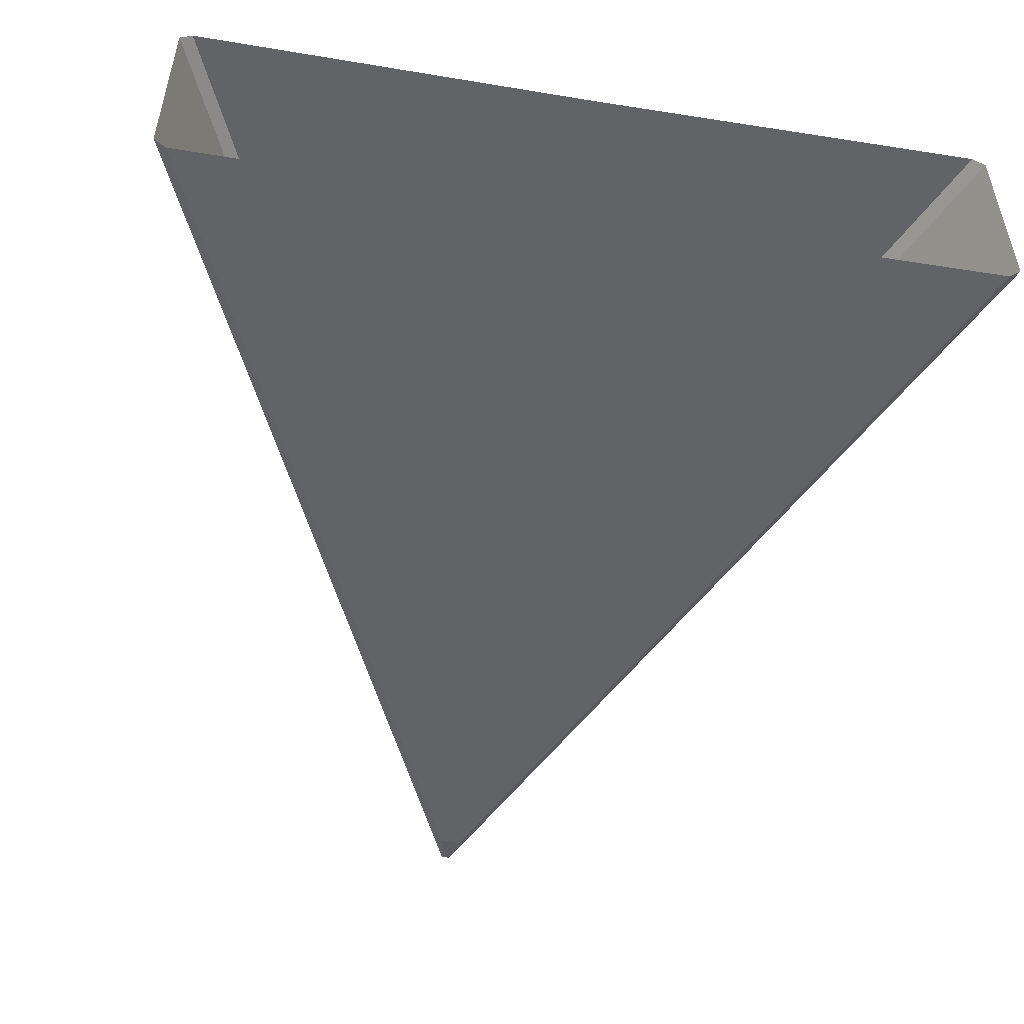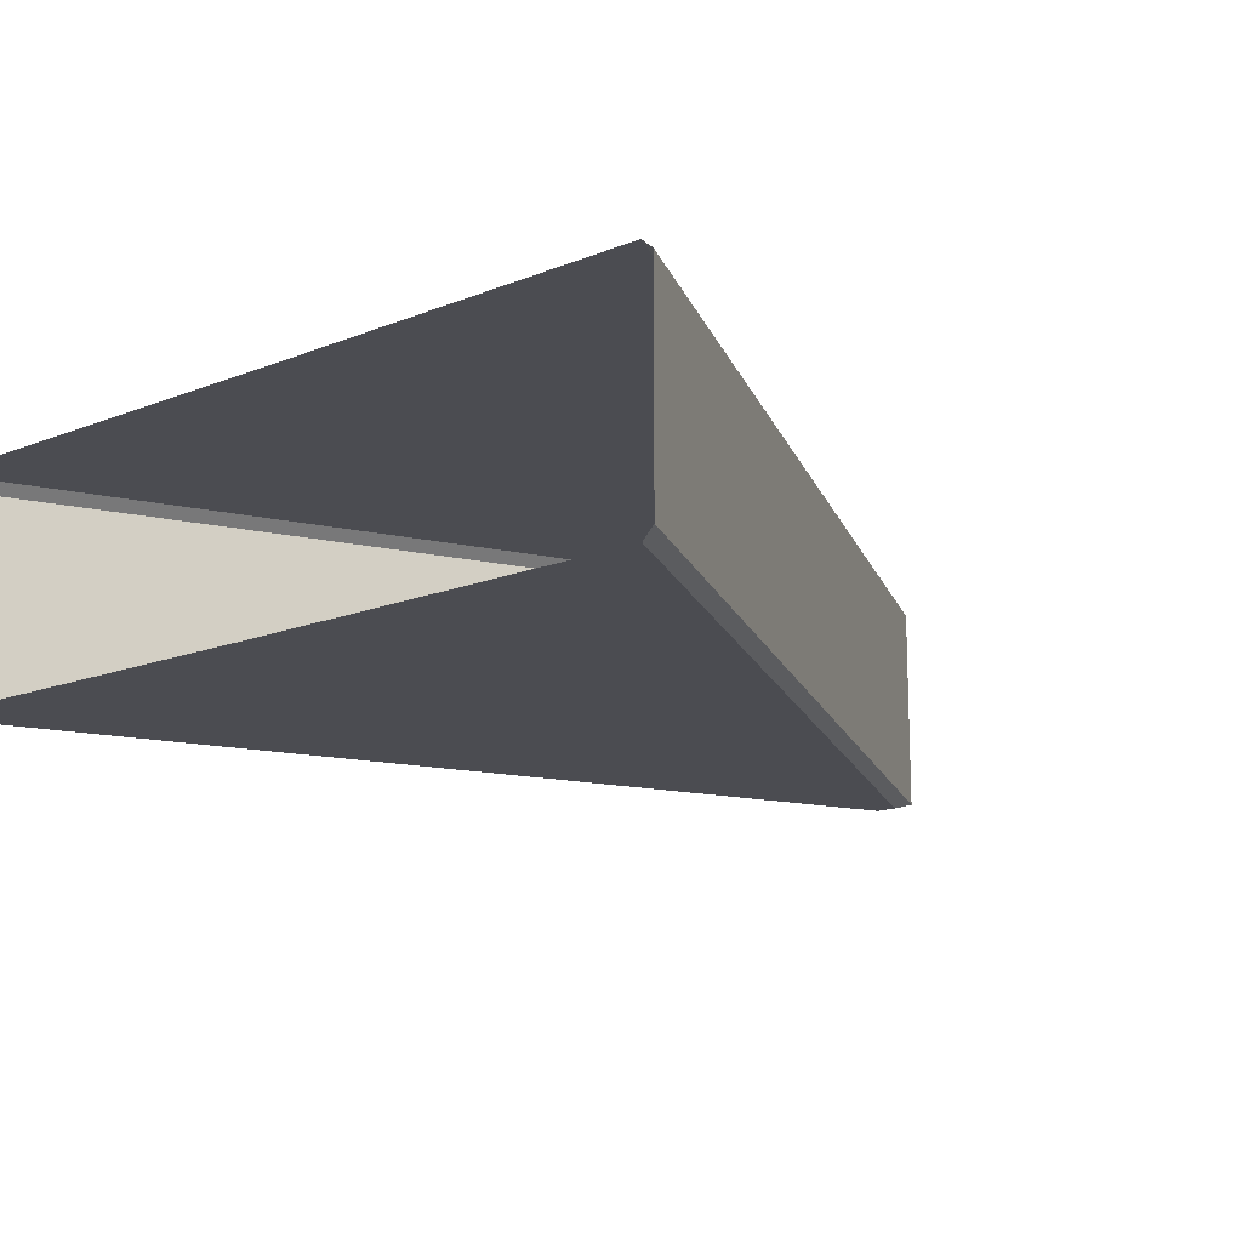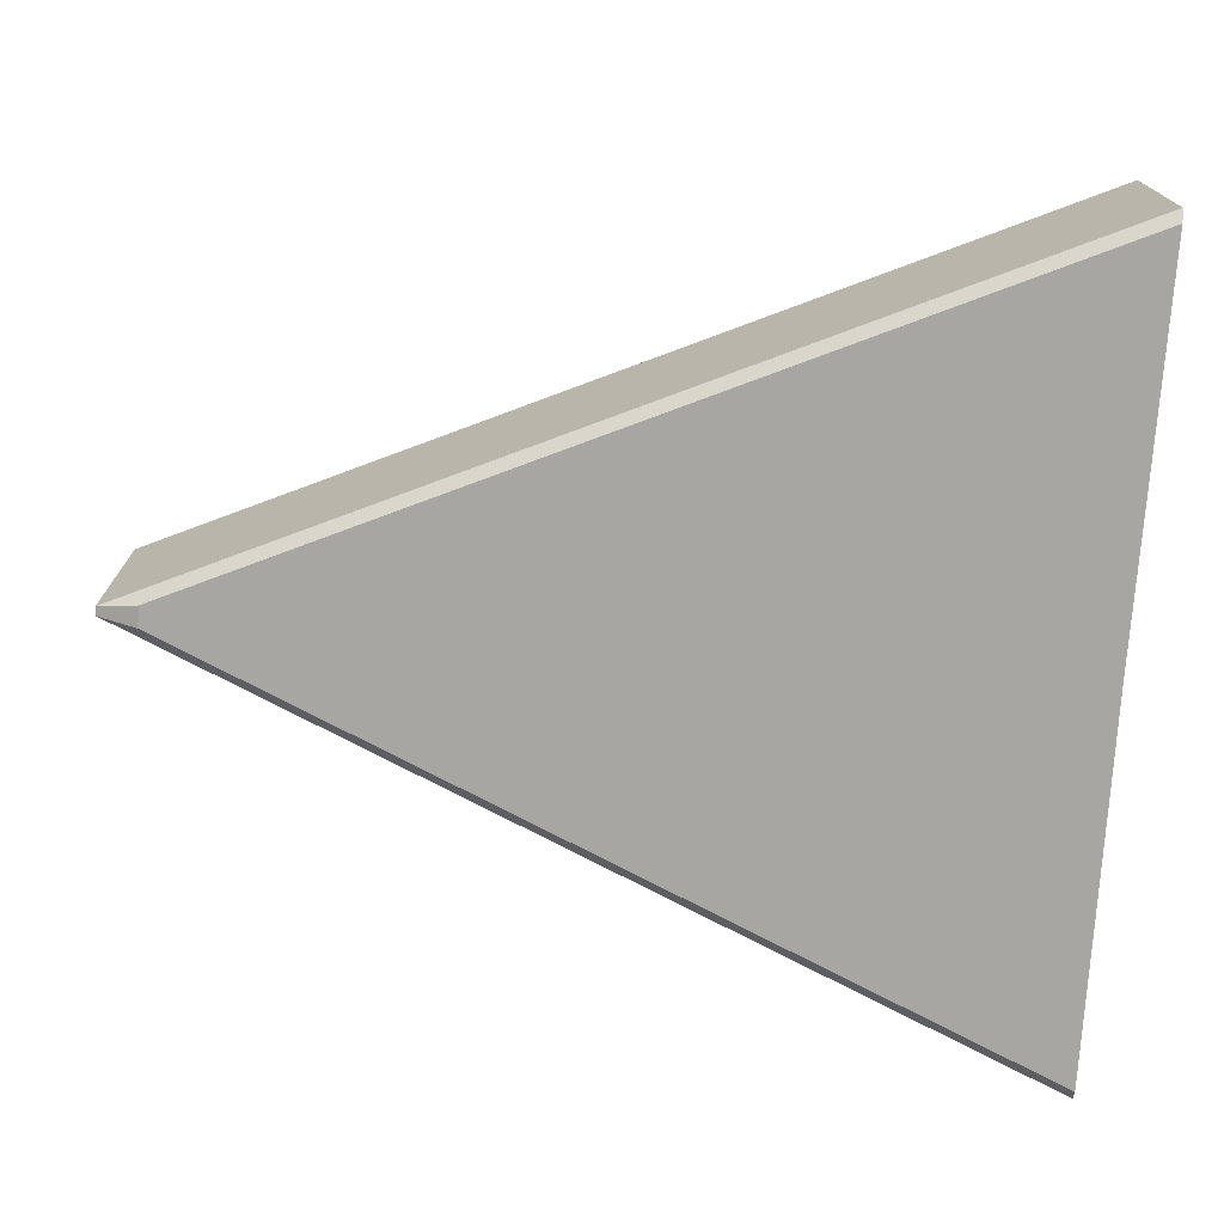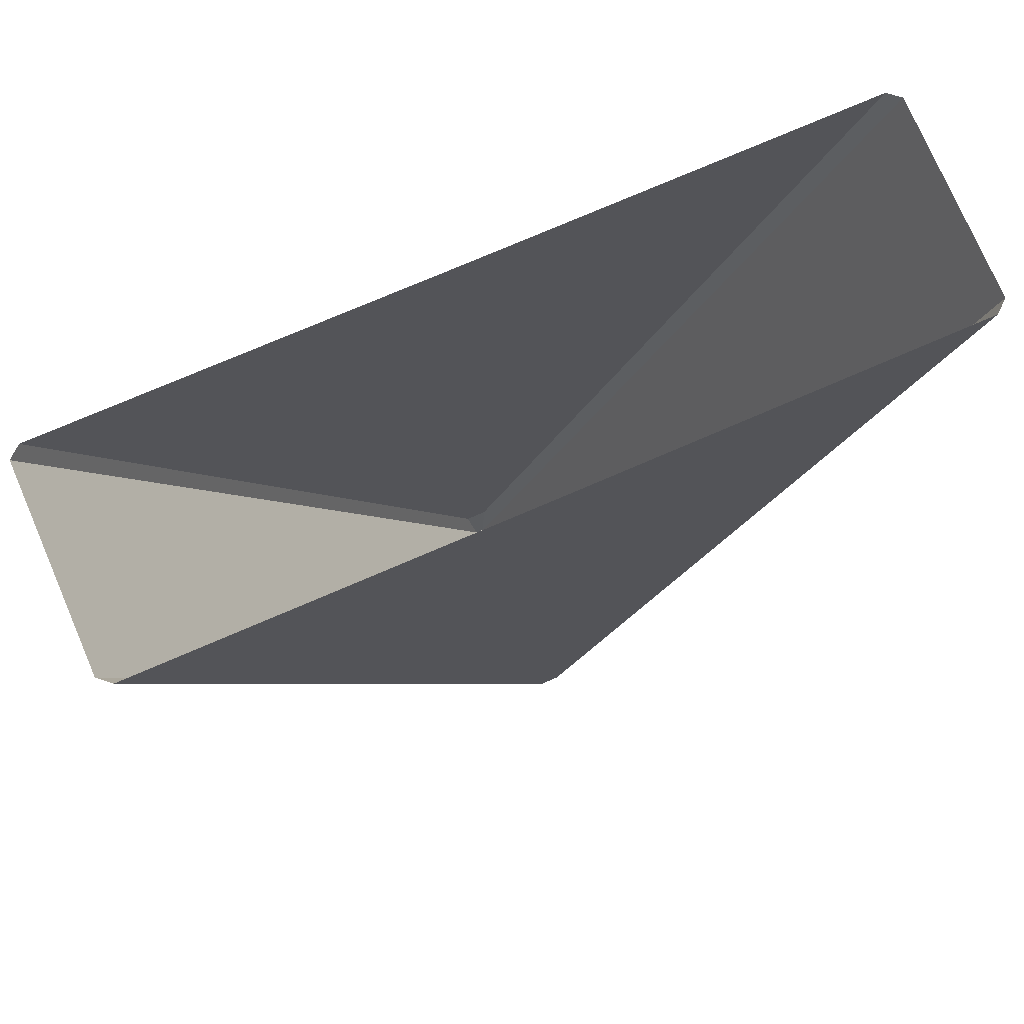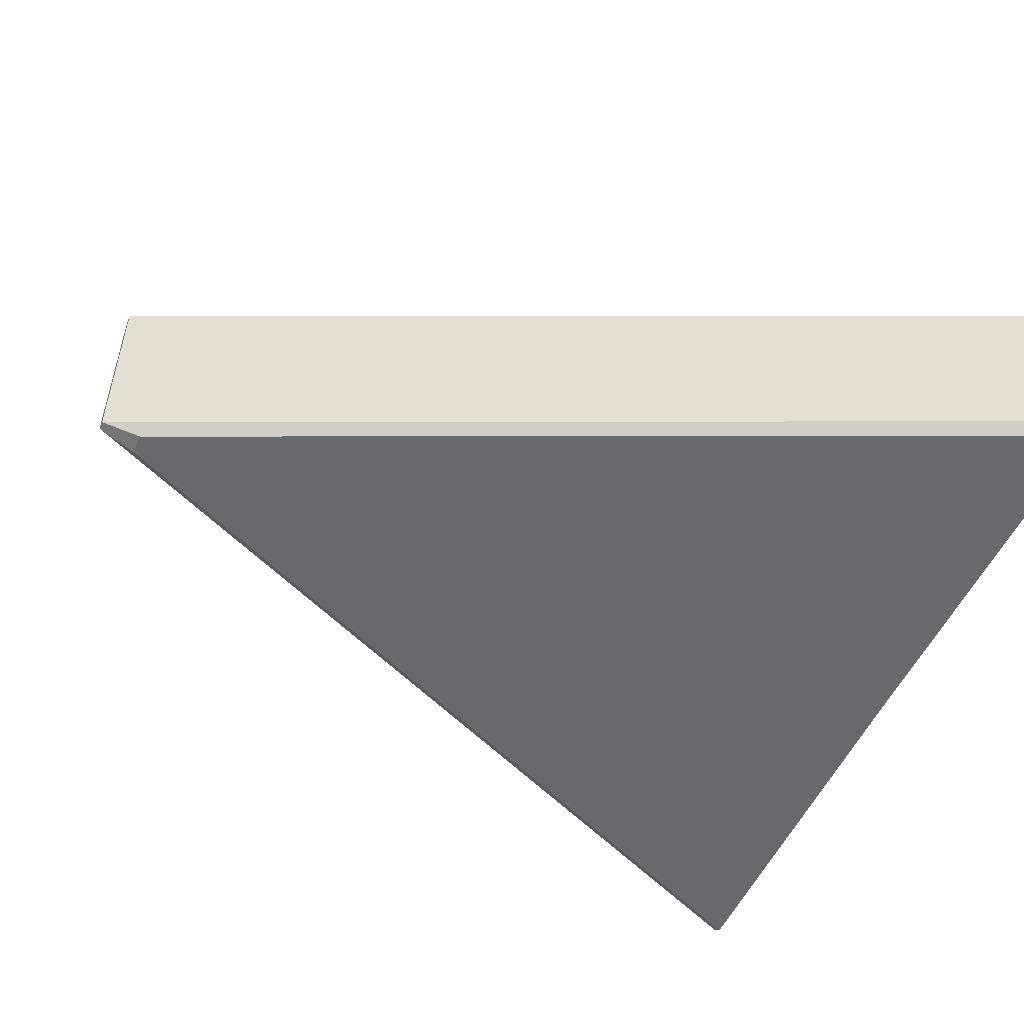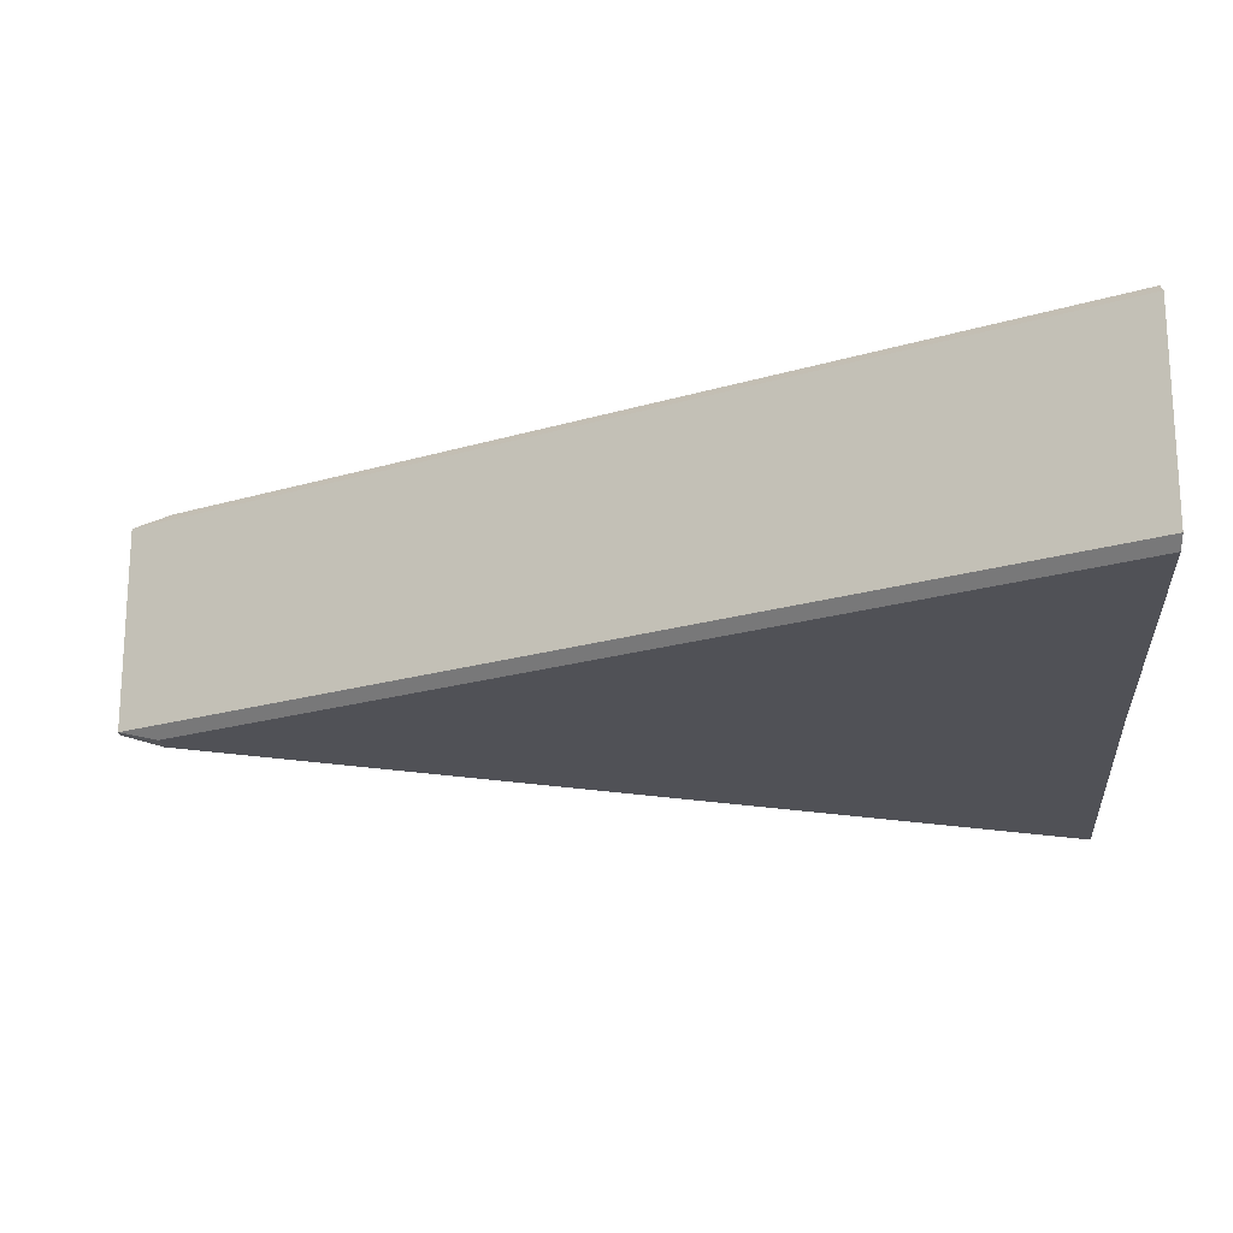
<metadata>
{"format":"obj","ext":"obj","renderer":"f3d","projection":"perspective","resolution":1024,"background":"white","views":[{"elev":-51.0,"azim":-10.0,"up":"+Y"},{"elev":-15.3,"azim":40.1,"up":"+Y"},{"elev":-74.1,"azim":-93.7,"up":"+Y"},{"elev":75.7,"azim":-23.3,"up":"+Z"},{"elev":-52.8,"azim":-114.1,"up":"+Y"},{"elev":-20.3,"azim":-85.2,"up":"+Y"}]}
</metadata>
<code>
o Circle.001
v 0.2665 0 -0.3889
v 0.2745 0.007 -0.3882
v 0.002865 0.007 -0.9936
v 0.007 0 -0.9673
v -0.007 0 -0.9673
v -0.002865 0.007 -0.9936
v -0.2745 0.007 -0.3882
v -0.2665 0 -0.3889
v -0.007 0 -0.3902
v 0.007 0 -0.3902
v 0.2745 0.14 -0.3882
v 0.2665 0.147 -0.3889
v 0.002865 0.14 -0.9936
v -0.002865 0.14 -0.9936
v -0.007 0.147 -0.9673
v 0.007 0.147 -0.9673
v -0.2665 0.147 -0.3889
v -0.2745 0.14 -0.3882
v -0.007 0.147 -0.3902
v 0.007 0.147 -0.3902
f 8 5 9
f 6 7 18 14
f 17 19 15
f 12 16 20
f 2 3 13 11
f 1 10 4
f 3 4 5 6
f 13 14 15 16
f 3 2 1 4
f 4 10 9 5
f 5 8 7 6
f 16 12 11 13
f 15 19 20 16
f 14 18 17 15
f 6 14 13 3

</code>
